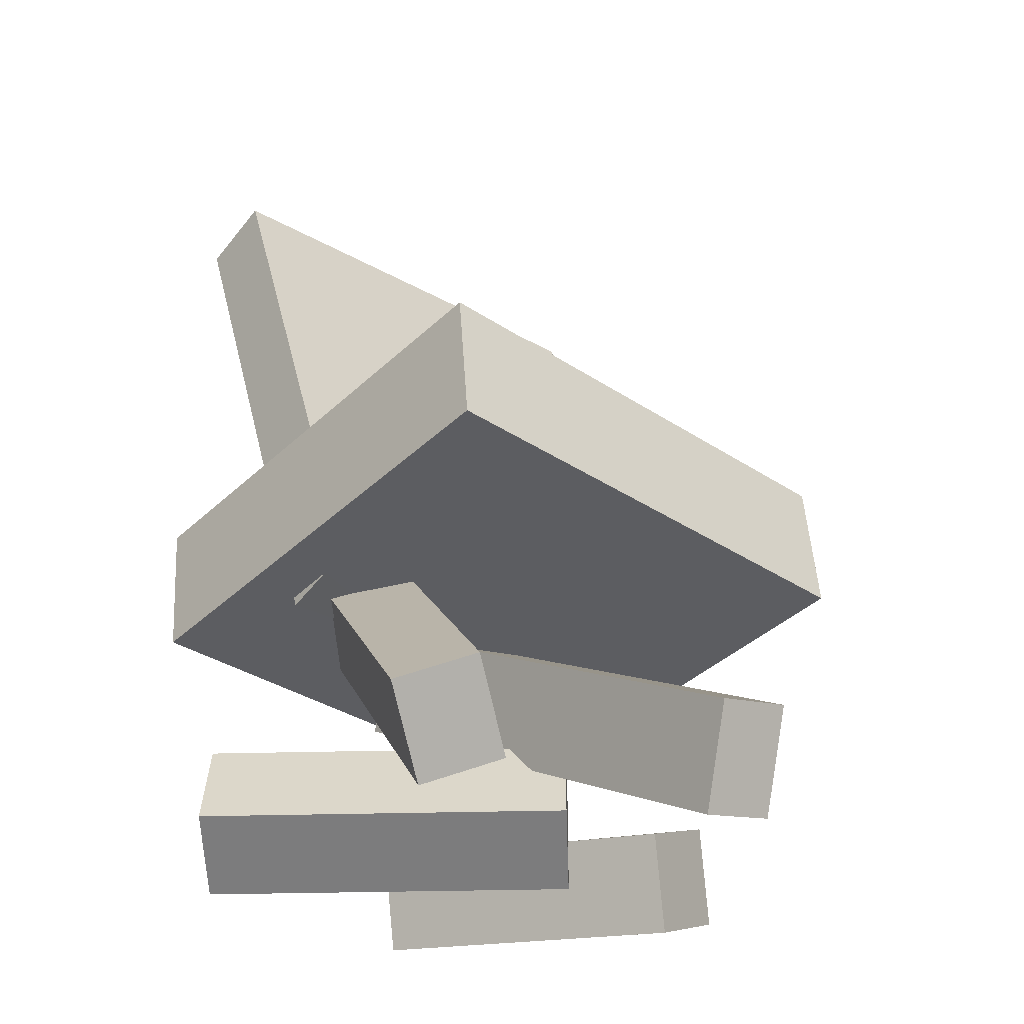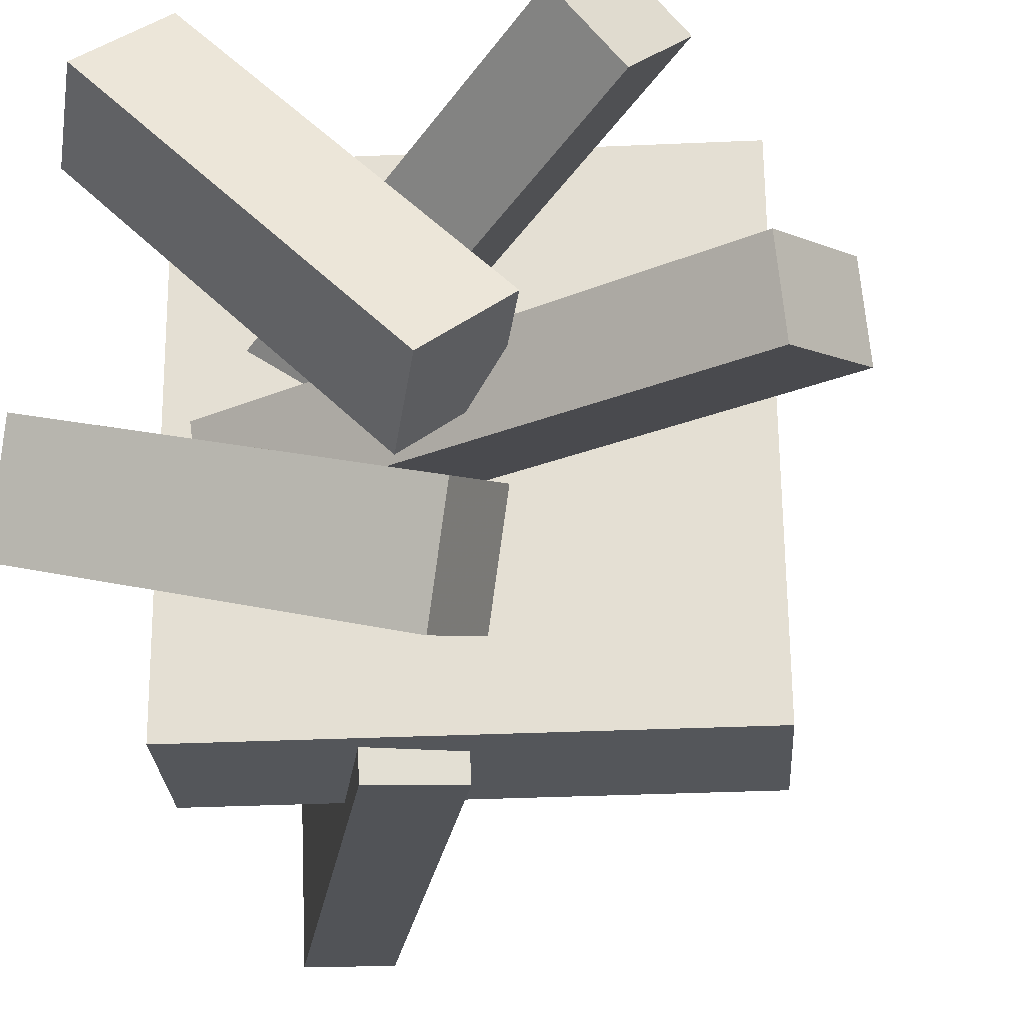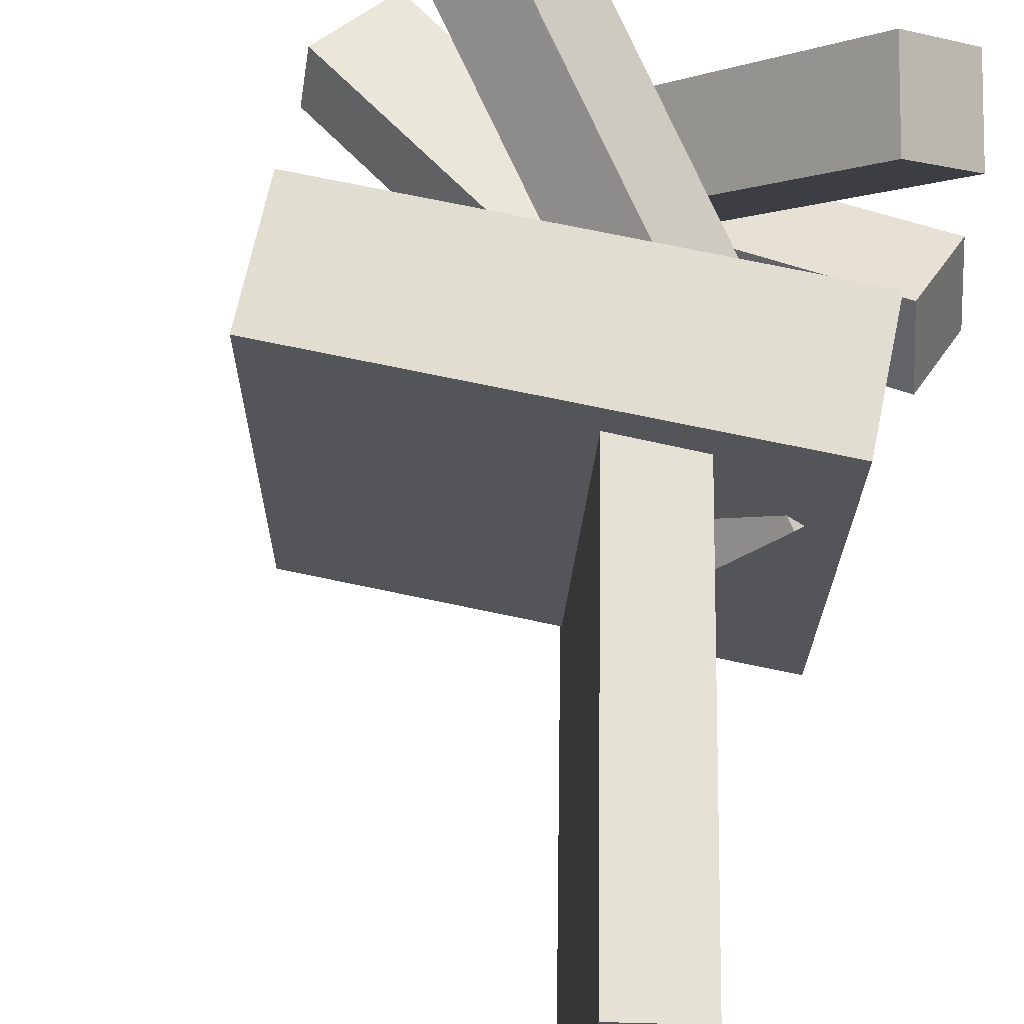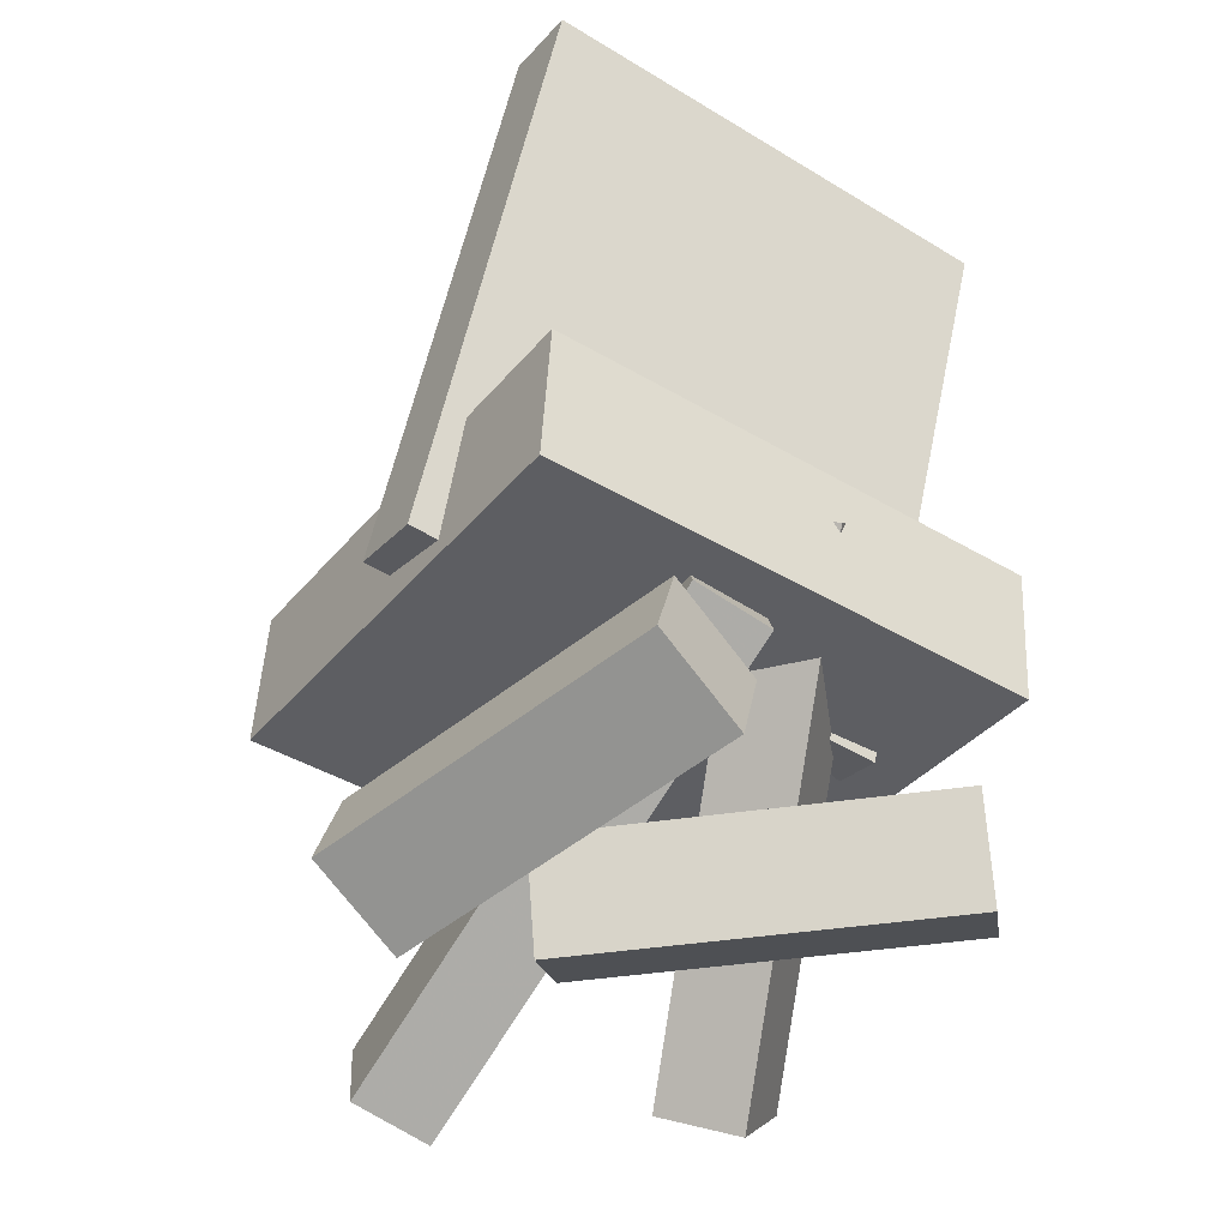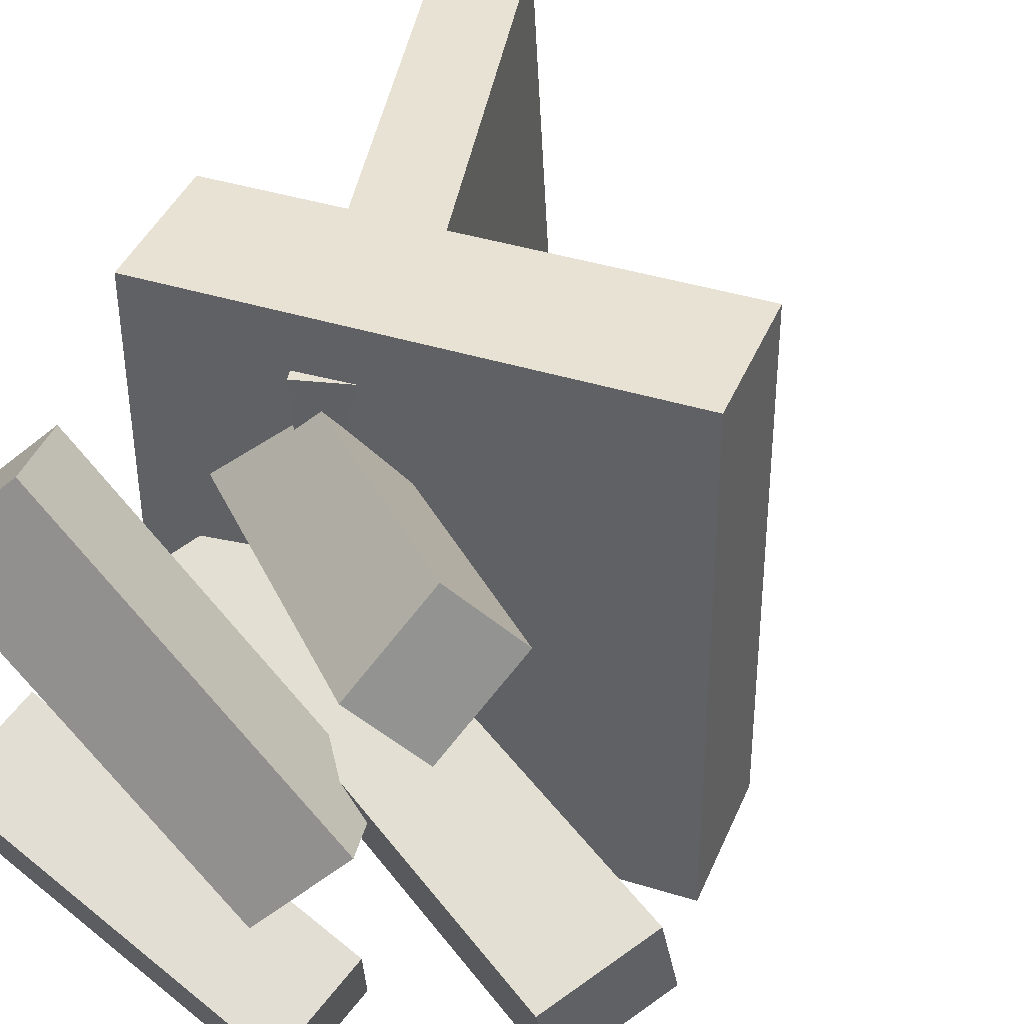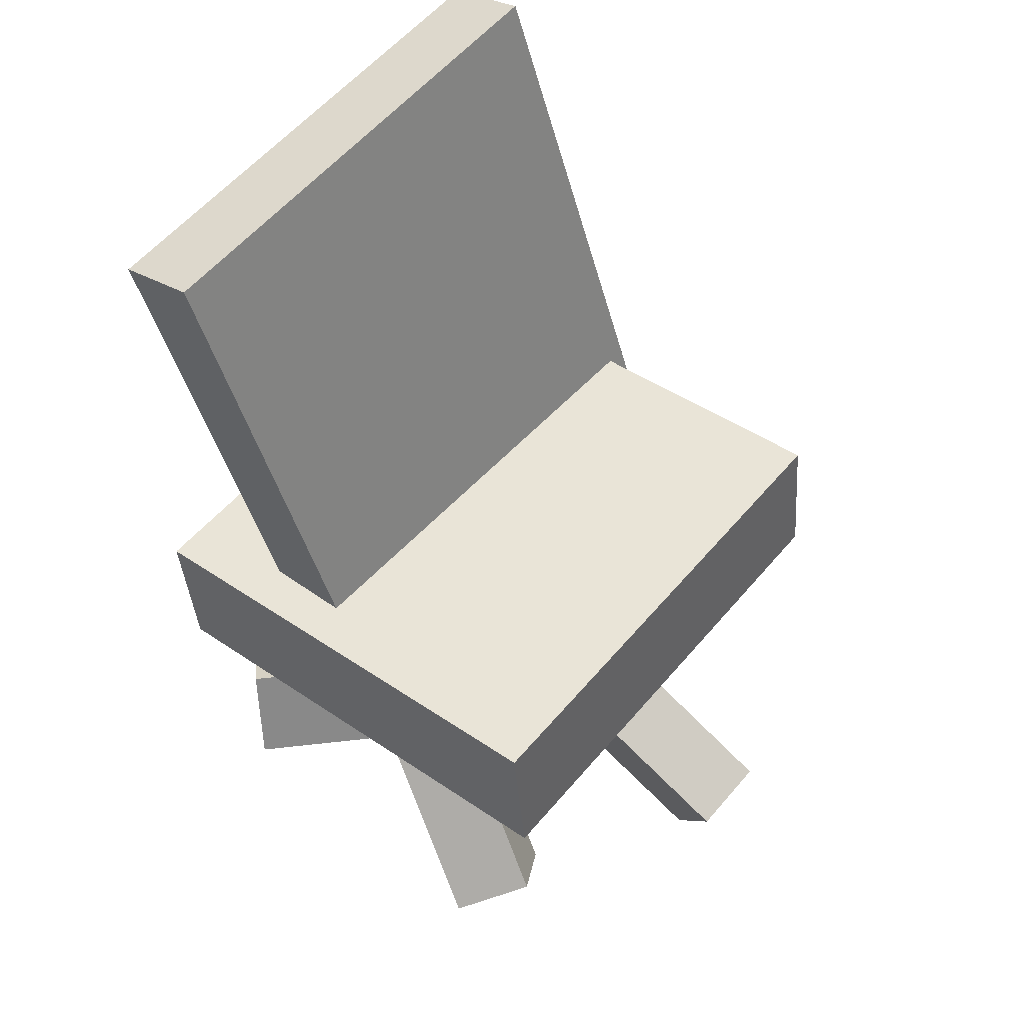
<metadata>
{"format":"obj","ext":"obj","renderer":"f3d","projection":"perspective","resolution":1024,"background":"white","views":[{"elev":-32.9,"azim":47.2,"up":"+Y"},{"elev":-24.7,"azim":9.6,"up":"+Z"},{"elev":68.2,"azim":-161.8,"up":"+Z"},{"elev":-44.8,"azim":-125.3,"up":"+Y"},{"elev":41.0,"azim":27.5,"up":"+Z"},{"elev":53.5,"azim":38.0,"up":"+Y"}]}
</metadata>
<code>
v 0.1711 -0.08171 -0.179
v 0.1668 -0.07765 0.2032
v -0.1888 -0.1211 -0.1826
v -0.1931 -0.117 0.1995
v 0.1596 0.02344 -0.1802
v 0.1553 0.0275 0.2019
v -0.2003 -0.01592 -0.1839
v -0.2046 -0.01186 0.1983
f 1.0 7.0 5.0
f 1.0 3.0 7.0
f 1.0 4.0 3.0
f 1.0 2.0 4.0
f 3.0 8.0 7.0
f 3.0 4.0 8.0
f 5.0 7.0 8.0
f 5.0 8.0 6.0
f 1.0 5.0 6.0
f 1.0 6.0 2.0
f 2.0 6.0 8.0
f 2.0 8.0 4.0
v 0.1126 -0.3033 0.1151
v 0.07212 -0.3247 0.16
v -0.1619 -0.03309 -0.004002
v -0.2024 -0.05444 0.04084
v 0.1419 -0.2508 0.1666
v 0.1015 -0.2722 0.2115
v -0.1326 0.01942 0.04749
v -0.1731 -0.001929 0.09233
f 9.0 15.0 13.0
f 9.0 11.0 15.0
f 9.0 12.0 11.0
f 9.0 10.0 12.0
f 11.0 16.0 15.0
f 11.0 12.0 16.0
f 13.0 15.0 16.0
f 13.0 16.0 14.0
f 9.0 13.0 14.0
f 9.0 14.0 10.0
f 10.0 14.0 16.0
f 10.0 16.0 12.0
v -0.07267 -0.0933 -0.2039
v -0.08409 -0.1134 0.1597
v -0.204 0.3272 -0.1848
v -0.2154 0.3072 0.1788
v -0.01209 -0.07452 -0.201
v -0.02352 -0.09459 0.1626
v -0.1434 0.346 -0.1819
v -0.1548 0.326 0.1817
f 17.0 23.0 21.0
f 17.0 19.0 23.0
f 17.0 20.0 19.0
f 17.0 18.0 20.0
f 19.0 24.0 23.0
f 19.0 20.0 24.0
f 21.0 23.0 24.0
f 21.0 24.0 22.0
f 17.0 21.0 22.0
f 17.0 22.0 18.0
f 18.0 22.0 24.0
f 18.0 24.0 20.0
v -0.1944 -0.318 0.1432
v -0.1454 -0.2842 0.1922
v -0.2183 -0.2487 0.1193
v -0.1692 -0.215 0.1683
v 0.00152 -0.3181 -0.0527
v 0.05053 -0.2843 -0.003703
v -0.02232 -0.2488 -0.07659
v 0.02669 -0.2151 -0.02759
f 25.0 31.0 29.0
f 25.0 27.0 31.0
f 25.0 28.0 27.0
f 25.0 26.0 28.0
f 27.0 32.0 31.0
f 27.0 28.0 32.0
f 29.0 31.0 32.0
f 29.0 32.0 30.0
f 25.0 29.0 30.0
f 25.0 30.0 26.0
f 26.0 30.0 32.0
f 26.0 32.0 28.0
v -0.2169 -0.2015 -0.1063
v -0.2003 -0.2327 -0.03535
v 0.02611 -0.2375 -0.1788
v 0.04266 -0.2686 -0.1078
v -0.235 -0.271 -0.1326
v -0.2185 -0.3022 -0.06164
v 0.007981 -0.307 -0.2051
v 0.02454 -0.3381 -0.1341
f 33.0 39.0 37.0
f 33.0 35.0 39.0
f 33.0 36.0 35.0
f 33.0 34.0 36.0
f 35.0 40.0 39.0
f 35.0 36.0 40.0
f 37.0 39.0 40.0
f 37.0 40.0 38.0
f 33.0 37.0 38.0
f 33.0 38.0 34.0
f 34.0 38.0 40.0
f 34.0 40.0 36.0
v -0.1672 -0.1408 0.008223
v -0.1284 -0.07096 0.02769
v -0.1624 -0.1271 -0.05064
v -0.1236 -0.05722 -0.03117
v 0.1872 -0.333 -0.007785
v 0.226 -0.2632 0.01168
v 0.192 -0.3193 -0.06665
v 0.2308 -0.2494 -0.04718
f 41.0 47.0 45.0
f 41.0 43.0 47.0
f 41.0 44.0 43.0
f 41.0 42.0 44.0
f 43.0 48.0 47.0
f 43.0 44.0 48.0
f 45.0 47.0 48.0
f 45.0 48.0 46.0
f 41.0 45.0 46.0
f 41.0 46.0 42.0
f 42.0 46.0 48.0
f 42.0 48.0 44.0

</code>
